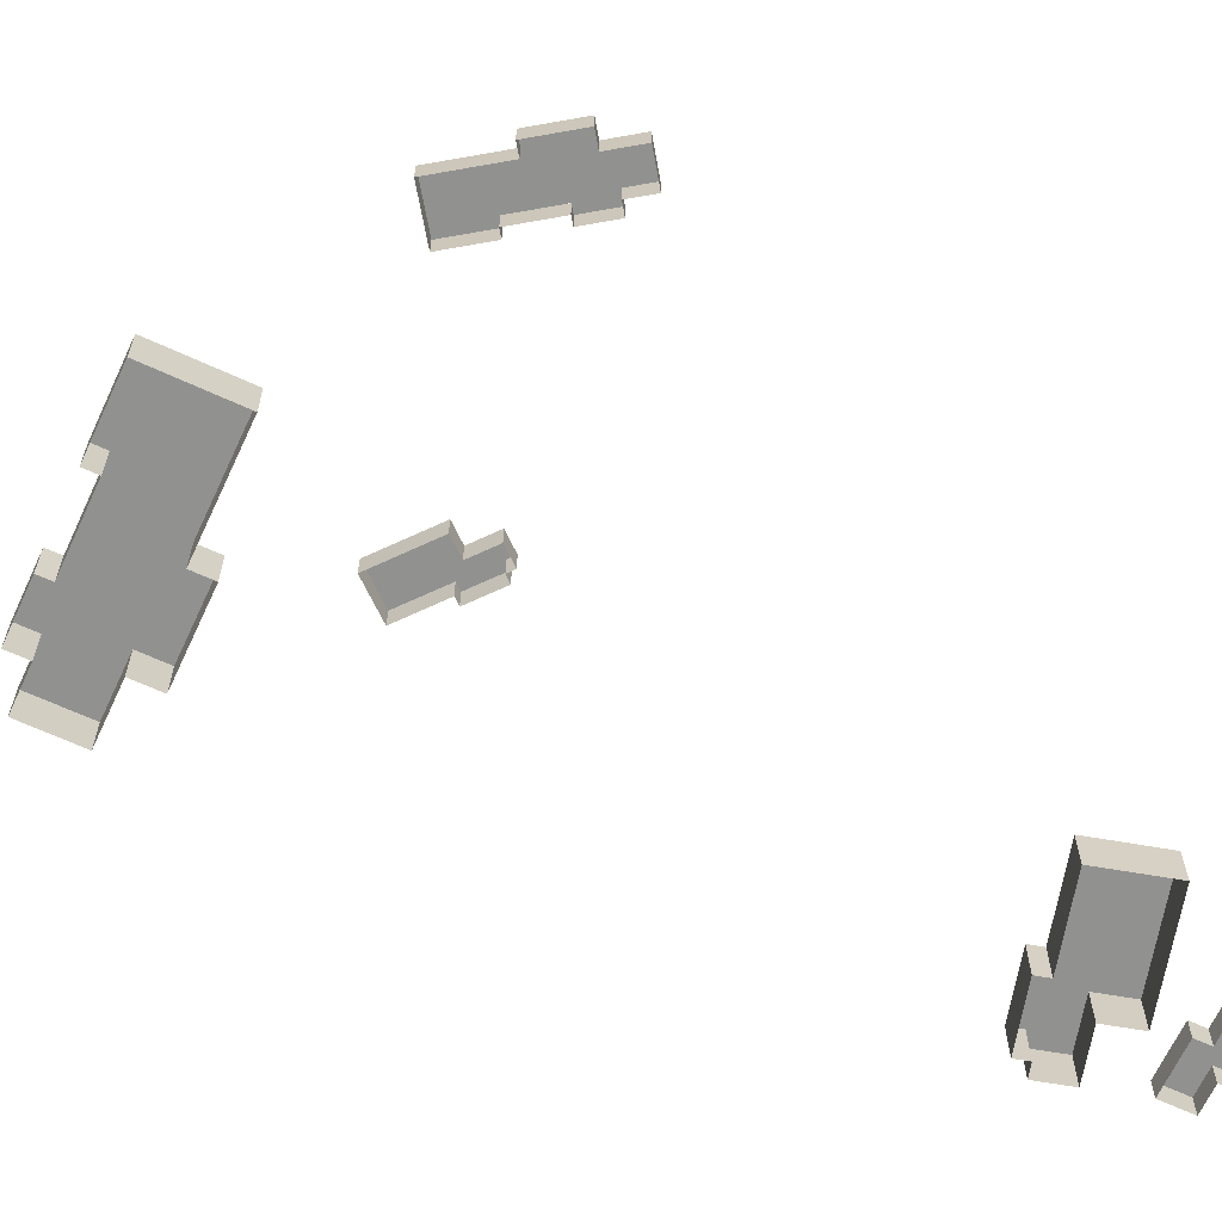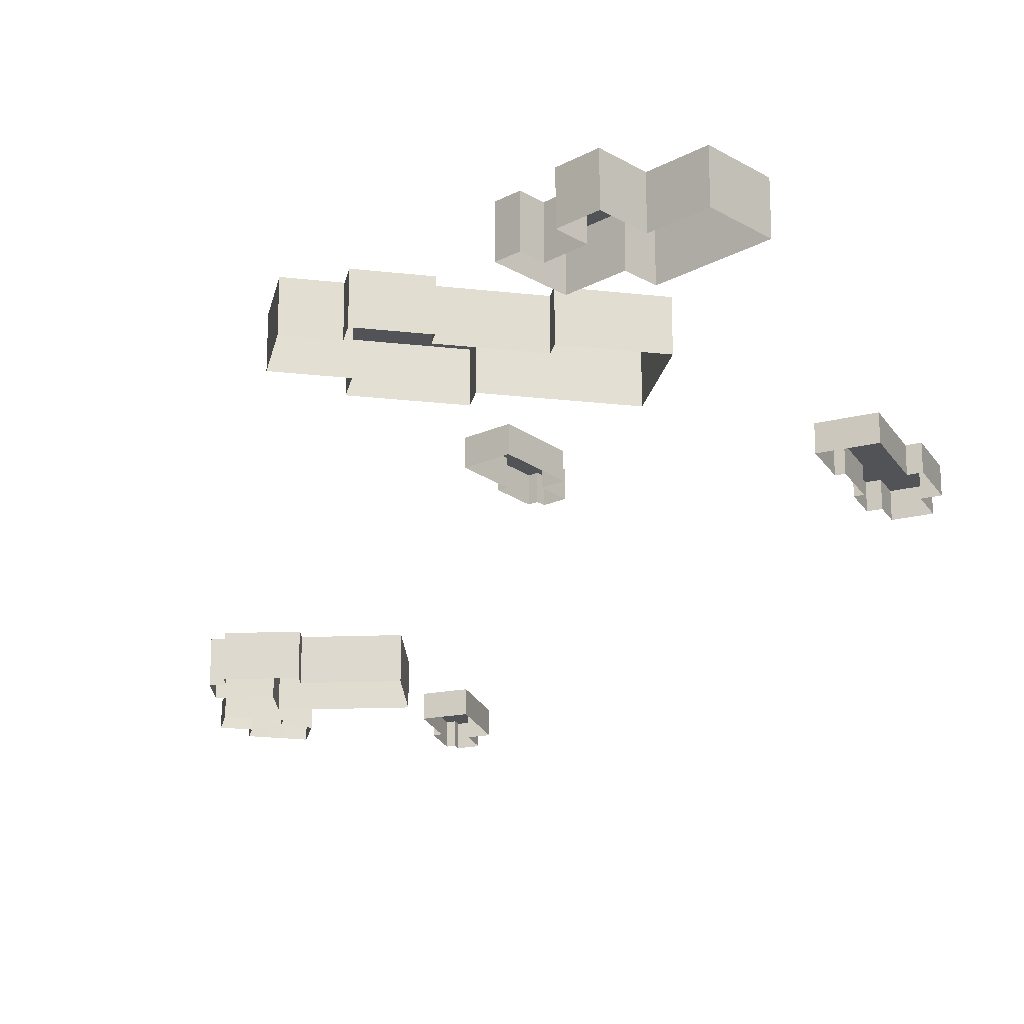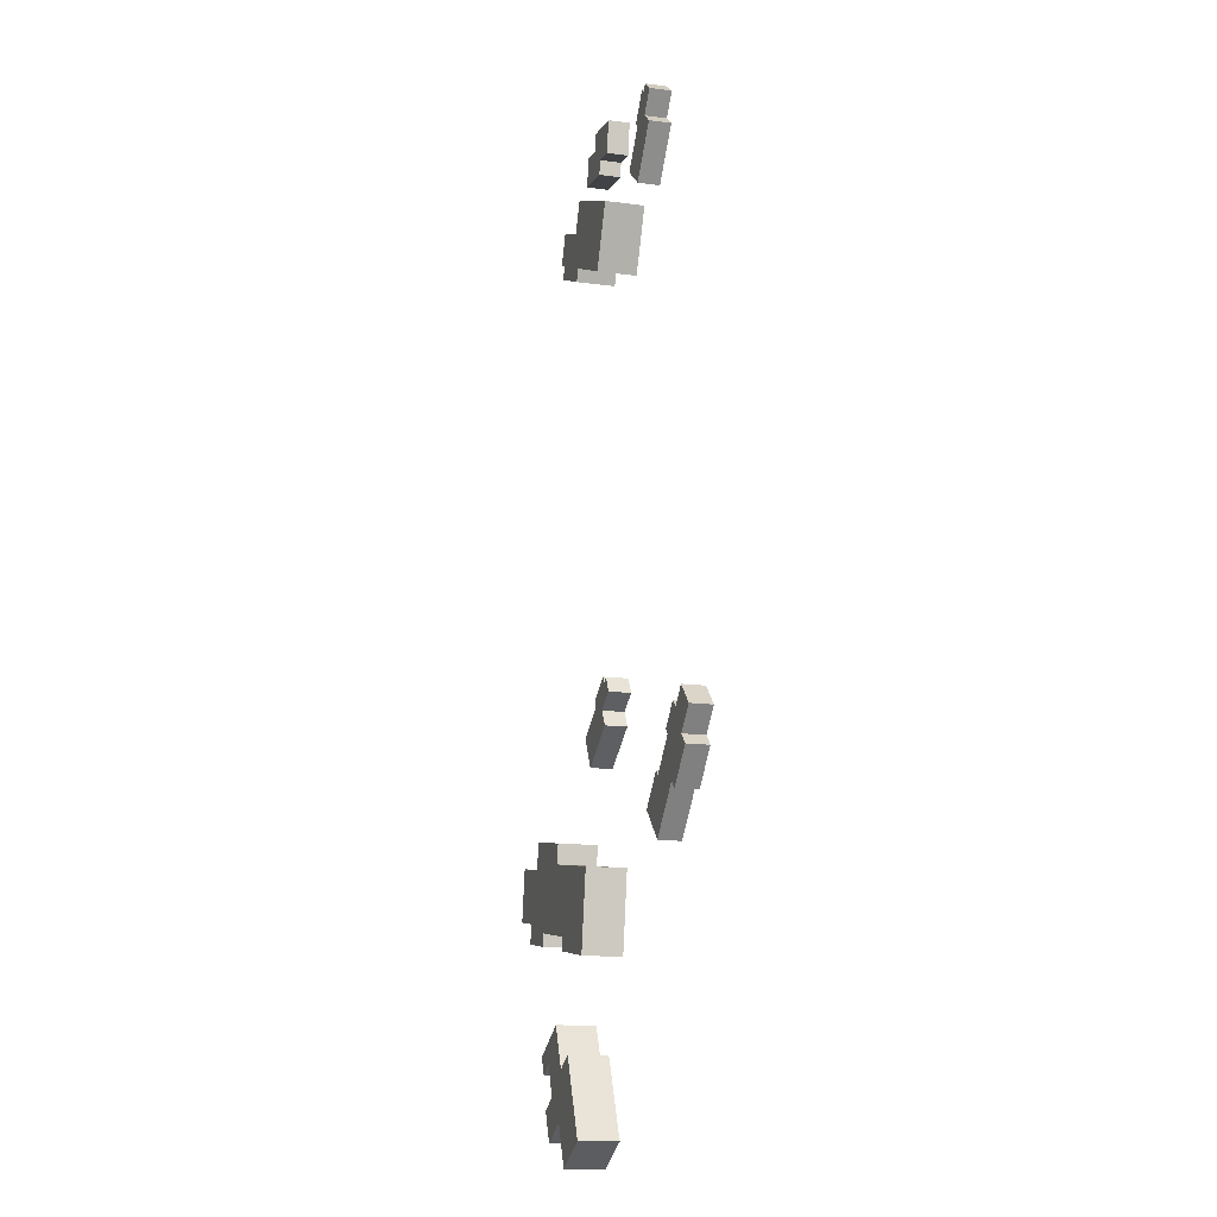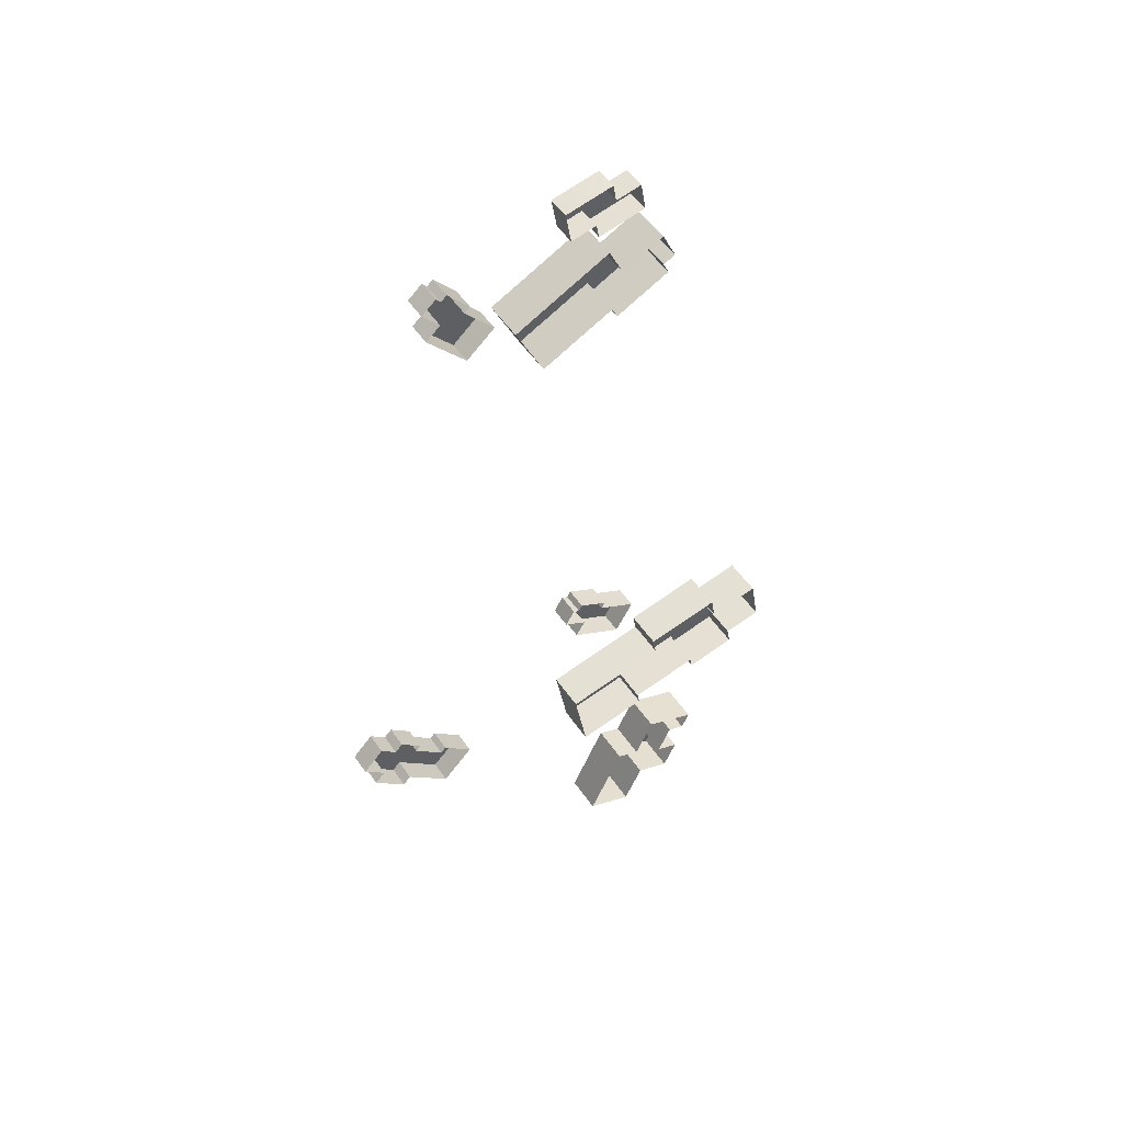
<metadata>
{"format":"obj","ext":"obj","renderer":"f3d","projection":"perspective","resolution":1024,"background":"white","views":[{"elev":-65.9,"azim":55.2,"up":"+Z"},{"elev":-21.9,"azim":-21.4,"up":"+Z"},{"elev":-15.7,"azim":74.6,"up":"+Y"},{"elev":52.8,"azim":146.4,"up":"+Y"}]}
</metadata>
<code>
g Center_wall_debris001
v 17.3 -9.424 0.1912
v 17.04 -9.574 0.1912
v 17.01 -9.516 0.1912
v 17.27 -9.365 0.1912
v 17.24 -9.651 0.1912
v 16.86 -10.07 0.1912
v 17.36 -9.39 0.1912
v 17.44 -9.534 0.1912
v 17.33 -9.798 0.1912
v 16.69 -9.775 0.1912
v 17.36 -9.39 0.1912
v 17.3 -9.424 0.1912
v 17.3 -9.424 -0.005131
v 17.36 -9.39 -0.005131
v 17.3 -9.424 0.1912
v 17.27 -9.365 0.1912
v 17.27 -9.365 -0.005131
v 17.3 -9.424 -0.005131
v 17.27 -9.365 0.1912
v 17.01 -9.516 0.1912
v 17.01 -9.516 -0.005131
v 17.27 -9.365 -0.005131
v 17.01 -9.516 0.1912
v 17.04 -9.574 0.1912
v 17.04 -9.574 -0.005131
v 17.01 -9.516 -0.005131
v 16.72 -4.599 0.1958
v 16.77 -4.334 0.1958
v 17 -4.375 0.1958
v 17.18 -4.542 0.1958
v 17.46 -4.286 0.1958
v 17.15 -4.675 0.1958
v 17.41 -4.583 0.1958
v 17.03 -4.21 0.1958
v 17.04 -9.574 0.1912
v 16.69 -9.775 0.1912
v 16.69 -9.775 -0.005131
v 17.04 -9.574 -0.005131
v 17.18 -4.542 -0.0004501
v 17.18 -4.542 0.1958
v 17.41 -4.583 0.1958
v 17.41 -4.583 -0.0004501
v 16.72 -4.599 -0.0004501
v 16.72 -4.599 0.1958
v 17.15 -4.675 0.1958
v 17.15 -4.675 -0.0004501
v 16.86 -10.07 0.1912
v 17.33 -9.798 0.1912
v 17.33 -9.798 -0.005131
v 16.86 -10.07 -0.005131
v 16.77 -4.334 -0.0004501
v 16.77 -4.334 0.1958
v 16.72 -4.599 0.1958
v 16.72 -4.599 -0.0004501
v 17.15 -4.675 0.1958
v 17.18 -4.542 0.1958
v 17.18 -4.542 -0.0004501
v 17.15 -4.675 -0.0004501
v 16.69 -9.775 0.1912
v 16.86 -10.07 0.1912
v 16.86 -10.07 -0.005131
v 16.69 -9.775 -0.005131
v 17.46 -4.286 0.1958
v 17.03 -4.21 0.1958
v 17.03 -4.21 0.1958
v 17.41 -4.583 0.1958
v 17.46 -4.286 0.1958
v 17.46 -4.286 -0.0004501
v 17.41 -4.583 -0.0004501
v 17.46 -4.286 0.1958
v 17.03 -4.21 0.1958
v 17.03 -4.21 -0.0004501
v 17.46 -4.286 -0.0004501
v 17.03 -4.21 0.1958
v 17.24 -9.651 -0.005131
v 17.24 -9.651 0.1912
v 17.44 -9.534 0.1912
v 17.44 -9.534 -0.005131
v 17.24 -9.651 0.1912
v 17.24 -9.651 -0.005131
v 17.33 -9.798 -0.005131
v 17.33 -9.798 0.1912
v 17.36 -9.39 0.1912
v 17.36 -9.39 -0.005131
v 17.44 -9.534 -0.005131
v 17.44 -9.534 0.1912
v 17.03 -4.21 -0.0004501
v 17.03 -4.21 0.1958
v 17 -4.375 0.1958
v 17 -4.375 -0.0004501
v 17 -4.375 0.1958
v 16.77 -4.334 0.1958
v 16.77 -4.334 -0.0004501
v 17 -4.375 -0.0004501
v 19.28 -10.03 0.1924
v 19.09 -10.22 0.1924
v 19.09 -10.22 -0.003908
v 19.28 -10.03 -0.003908
v 19.09 -10.22 -0.003908
v 19.09 -10.22 0.1924
v 19.13 -10.26 0.1924
v 19.13 -10.26 -0.003908
v 19.13 -10.26 0.1924
v 18.87 -10.53 0.1924
v 18.87 -10.53 -0.003908
v 19.13 -10.26 -0.003908
v 18.87 -10.53 -0.003908
v 18.87 -10.53 0.1924
v 18.83 -10.48 0.1924
v 18.83 -10.48 -0.003908
v 19.3 -10.71 0.1924
v 19.23 -10.64 0.1924
v 19.58 -10.43 0.1924
v 19.49 -10.34 0.1924
v 19.13 -10.26 0.1924
v 18.87 -10.53 0.1924
v 19.35 -10.1 0.1924
v 19.68 -10.14 0.1924
v 19.09 -10.22 0.1924
v 19.28 -10.03 0.1924
v 19.49 -9.955 0.1924
v 18.85 -11.03 0.1924
v 18.83 -10.48 0.1924
v 18.56 -10.74 0.1924
v 18.83 -10.48 0.1924
v 18.56 -10.74 0.1924
v 18.56 -10.74 -0.003908
v 18.83 -10.48 -0.003908
v 19.49 -10.34 -0.003908
v 19.49 -10.34 0.1924
v 19.68 -10.14 0.1924
v 19.68 -10.14 -0.003908
v 19.3 -10.71 -0.003908
v 19.3 -10.71 0.1924
v 19.58 -10.43 0.1924
v 19.58 -10.43 -0.003908
v 18.85 -11.03 -0.003908
v 18.85 -11.03 0.1924
v 19.23 -10.64 0.1924
v 19.23 -10.64 -0.003908
v 19.23 -10.64 -0.003908
v 19.23 -10.64 0.1924
v 19.3 -10.71 0.1924
v 19.3 -10.71 -0.003908
v 19.58 -10.43 0.1924
v 19.49 -10.34 0.1924
v 19.49 -10.34 -0.003908
v 19.58 -10.43 -0.003908
v 18.56 -10.74 -0.003908
v 18.56 -10.74 0.1924
v 18.85 -11.03 0.1924
v 18.85 -11.03 -0.003908
v 19.35 -10.1 0.1924
v 19.28 -10.03 0.1924
v 19.28 -10.03 -0.003908
v 19.35 -10.1 -0.003908
v 19.68 -10.14 0.1924
v 19.49 -9.955 0.1924
v 19.49 -9.955 -0.003908
v 19.68 -10.14 -0.003908
v 19.49 -9.955 0.1924
v 19.35 -10.1 0.1924
v 19.35 -10.1 -0.003908
v 19.49 -9.955 -0.003908
v 18.57 -4.57 0.1912
v 18.37 -4.801 0.1912
v 18.32 -4.758 0.1912
v 18.52 -4.527 0.1912
v 18.59 -4.806 0.1912
v 18.37 -5.325 0.1912
v 18.61 -4.519 0.1912
v 18.74 -4.626 0.1912
v 18.72 -4.915 0.1912
v 18.11 -5.109 0.1912
v 18.61 -4.519 0.1912
v 18.57 -4.57 0.1912
v 18.57 -4.57 -0.005131
v 18.61 -4.519 -0.005131
v 18.57 -4.57 0.1912
v 18.52 -4.527 0.1912
v 18.52 -4.527 -0.005131
v 18.57 -4.57 -0.005131
v 18.52 -4.527 0.1912
v 18.32 -4.758 0.1912
v 18.32 -4.758 -0.005131
v 18.52 -4.527 -0.005131
v 18.32 -4.758 0.1912
v 18.37 -4.801 0.1912
v 18.37 -4.801 -0.005131
v 18.32 -4.758 -0.005131
v 18.37 -4.801 0.1912
v 18.11 -5.109 0.1912
v 18.11 -5.109 -0.005131
v 18.37 -4.801 -0.005131
v 18.37 -5.325 0.1912
v 18.72 -4.915 0.1912
v 18.72 -4.915 -0.005131
v 18.37 -5.325 -0.005131
v 18.11 -5.109 0.1912
v 18.37 -5.325 0.1912
v 18.37 -5.325 -0.005131
v 18.11 -5.109 -0.005131
v 18.59 -4.806 -0.005131
v 18.59 -4.806 0.1912
v 18.74 -4.626 0.1912
v 18.74 -4.626 -0.005131
v 18.59 -4.806 0.1912
v 18.59 -4.806 -0.005131
v 18.72 -4.915 -0.005131
v 18.72 -4.915 0.1912
v 18.61 -4.519 0.1912
v 18.61 -4.519 -0.005131
v 18.74 -4.626 -0.005131
v 18.74 -4.626 0.1912
v 16.52 -5.318 0.3531
v 17.01 -5.549 0.3531
v 16.96 -5.658 0.3531
v 16.47 -5.428 0.3531
v 16.92 -5.176 0.3531
v 17.92 -5.307 0.3531
v 16.41 -5.268 0.3531
v 16.54 -4.997 0.3531
v 17.05 -4.899 0.3531
v 17.67 -5.856 0.3531
v 16.41 -5.268 0.3531
v 16.52 -5.318 0.3531
v 16.52 -5.318 -0.0004311
v 16.41 -5.268 -0.0004311
v 16.52 -5.318 0.3531
v 16.47 -5.428 0.3531
v 16.47 -5.428 -0.0004311
v 16.52 -5.318 -0.0004311
v 16.47 -5.428 0.3531
v 16.96 -5.658 0.3531
v 16.96 -5.658 -0.0004311
v 16.47 -5.428 -0.0004311
v 16.96 -5.658 0.3531
v 17.01 -5.549 0.3531
v 17.01 -5.549 -0.0004311
v 16.96 -5.658 -0.0004311
v 17.09 -13.18 0.3531
v 16.65 -13.38 0.3531
v 16.47 -13 0.3531
v 16.54 -12.57 0.3531
v 16.76 -12.47 0.3531
v 16.24 -12.78 0.3531
v 16.02 -12.88 0.3531
v 16.15 -13.15 0.3531
v 16.11 -12.5 0.3531
v 16.36 -12.19 0.3531
v 15.87 -12.42 0.3531
v 15.95 -12.58 0.3531
v 17.01 -5.549 0.3531
v 17.67 -5.856 0.3531
v 17.67 -5.856 -0.0004501
v 17.01 -5.549 -0.0004311
v 16.54 -12.57 -0.0004311
v 16.54 -12.57 0.3531
v 16.36 -12.19 0.3531
v 16.36 -12.19 -0.0004311
v 17.09 -13.18 -0.0004311
v 17.09 -13.18 0.3531
v 16.76 -12.47 0.3531
v 16.76 -12.47 -0.0004311
v 17.92 -5.307 0.3531
v 17.05 -4.899 0.3531
v 17.05 -4.899 -0.0004311
v 17.92 -5.307 -0.0004501
v 16.65 -13.38 -0.0004311
v 16.65 -13.38 0.3531
v 17.09 -13.18 0.3531
v 17.09 -13.18 -0.0004311
v 16.76 -12.47 0.3531
v 16.54 -12.57 0.3531
v 16.54 -12.57 -0.0004311
v 16.76 -12.47 -0.0004311
v 17.67 -5.856 0.3531
v 17.92 -5.307 0.3531
v 17.92 -5.307 -0.0004501
v 17.67 -5.856 -0.0004501
v 16.36 -12.19 0.3531
v 15.87 -12.42 0.3531
v 15.87 -12.42 -0.0004311
v 16.36 -12.19 -0.0004311
v 16.11 -12.5 0.3531
v 16.24 -12.78 0.3531
v 16.24 -12.78 -0.0004311
v 16.11 -12.5 -0.0004311
v 16.92 -5.176 -0.0004311
v 16.92 -5.176 0.3531
v 16.54 -4.997 0.3531
v 16.54 -4.997 -0.0004311
v 16.92 -5.176 0.3531
v 16.92 -5.176 -0.0004311
v 17.05 -4.899 -0.0004311
v 17.05 -4.899 0.3531
v 16.41 -5.269 0.3531
v 16.41 -5.269 -0.0004311
v 16.54 -4.997 -0.0004311
v 16.54 -4.997 0.3531
v 16.15 -13.15 -0.0004311
v 16.15 -13.15 0.3531
v 16.47 -13 0.3531
v 16.47 -13 -0.0004311
v 16.47 -13 0.3531
v 16.65 -13.38 0.3531
v 16.65 -13.38 -0.0004311
v 16.47 -13 -0.0004311
v 15.41 -11.39 0.3531
v 15.88 -11.47 0.3531
v 15.88 -11.47 -0.0004311
v 15.41 -11.39 -0.0004311
v 15.88 -11.47 -0.0004311
v 15.88 -11.47 0.3531
v 15.9 -11.35 0.3531
v 15.9 -11.35 -0.0004311
v 15.9 -11.35 0.3531
v 16.56 -11.47 0.3531
v 16.56 -11.47 -0.0004311
v 15.9 -11.35 -0.0004311
v 16.56 -11.47 -0.0004311
v 16.56 -11.47 0.3531
v 16.54 -11.59 0.3531
v 16.54 -11.59 -0.0004311
v 16.4 -10.64 0.3531
v 16.37 -10.82 0.3531
v 15.69 -10.52 0.3531
v 15.64 -10.76 0.3531
v 15.9 -11.35 0.3531
v 16.56 -11.47 0.3531
v 15.44 -11.21 0.3531
v 15.17 -10.67 0.3531
v 15.88 -11.47 0.3531
v 15.41 -11.39 0.3531
v 15.08 -11.15 0.3531
v 17.32 -10.99 0.3531
v 16.54 -11.59 0.3531
v 17.2 -11.71 0.3531
v 16.54 -11.59 0.3531
v 17.2 -11.71 0.3531
v 17.2 -11.71 -0.0004311
v 16.54 -11.59 -0.0004311
v 15.64 -10.76 -0.0004311
v 15.64 -10.76 0.3531
v 15.17 -10.67 0.3531
v 15.17 -10.67 -0.0004311
v 16.4 -10.64 -0.0004311
v 16.4 -10.64 0.3531
v 15.69 -10.52 0.3531
v 15.69 -10.52 -0.0004311
v 17.32 -10.99 -0.0004501
v 17.32 -10.99 0.3531
v 16.37 -10.82 0.3531
v 16.37 -10.82 -0.0004311
v 16.37 -10.82 -0.0004311
v 16.37 -10.82 0.3531
v 16.4 -10.64 0.3531
v 16.4 -10.64 -0.0004311
v 15.69 -10.52 0.3531
v 15.64 -10.76 0.3531
v 15.64 -10.76 -0.0004311
v 15.69 -10.52 -0.0004311
v 17.2 -11.71 -0.0004311
v 17.2 -11.71 0.3531
v 17.32 -10.99 0.3531
v 17.32 -10.99 -0.0004501
v 15.44 -11.21 0.3531
v 15.41 -11.39 0.3531
v 15.41 -11.39 -0.0004311
v 15.44 -11.21 -0.0004311
v 15.17 -10.67 0.3531
v 15.08 -11.15 0.3531
v 15.08 -11.15 -0.0004311
v 15.17 -10.67 -0.0004311
v 15.08 -11.15 0.3531
v 15.44 -11.21 0.3531
v 15.44 -11.21 -0.0004311
v 15.08 -11.15 -0.0004311
v 15.87 -12.42 0.3531
v 15.95 -12.58 0.3531
v 15.95 -12.58 -0.0004311
v 15.87 -12.42 -0.0004311
v 16.15 -13.15 -0.0004311
v 16.02 -12.88 -0.0004311
v 16.02 -12.88 0.3531
v 16.15 -13.15 0.3531
v 15.95 -12.58 -0.0004311
v 15.95 -12.58 0.3531
v 16.11 -12.5 0.3531
v 16.11 -12.5 -0.0004311
v 16.24 -12.78 0.3531
v 16.02 -12.88 0.3531
v 16.02 -12.88 -0.0004311
v 16.24 -12.78 -0.0004311
g Center_wall_debris001_0
f 3 2 1
f 4 3 1
f 5 1 2
f 6 5 2
f 7 1 5
f 8 7 5
f 9 5 6
f 10 6 2
f 13 12 11
f 14 13 11
f 17 16 15
f 18 17 15
f 21 20 19
f 22 21 19
f 25 24 23
f 26 25 23
f 29 28 27
f 30 29 27
f 31 29 30
f 32 30 27
f 33 31 30
f 34 29 31
f 37 36 35
f 38 37 35
f 41 40 39
f 42 41 39
f 45 44 43
f 46 45 43
f 49 48 47
f 50 49 47
f 53 52 51
f 54 53 51
f 57 56 55
f 58 57 55
f 61 60 59
f 62 61 59
f 65 64 63
f 68 67 66
f 69 68 66
f 72 71 70
f 73 72 70
f 71 72 74
f 77 76 75
f 78 77 75
f 81 80 79
f 82 81 79
f 85 84 83
f 86 85 83
f 89 88 87
f 90 89 87
f 93 92 91
f 94 93 91
f 97 96 95
f 98 97 95
f 101 100 99
f 102 101 99
f 105 104 103
f 106 105 103
f 109 108 107
f 110 109 107
f 113 112 111
f 114 112 113
f 114 115 112
f 115 116 112
f 114 117 115
f 117 114 118
f 117 119 115
f 119 117 120
f 121 117 118
f 112 116 122
f 122 116 123
f 124 122 123
f 127 126 125
f 128 127 125
f 131 130 129
f 132 131 129
f 135 134 133
f 136 135 133
f 139 138 137
f 140 139 137
f 143 142 141
f 144 143 141
f 147 146 145
f 148 147 145
f 151 150 149
f 152 151 149
f 155 154 153
f 156 155 153
f 159 158 157
f 160 159 157
f 163 162 161
f 164 163 161
f 167 166 165
f 168 167 165
f 169 165 166
f 170 169 166
f 171 165 169
f 172 171 169
f 173 169 170
f 174 170 166
f 177 176 175
f 178 177 175
f 181 180 179
f 182 181 179
f 185 184 183
f 186 185 183
f 189 188 187
f 190 189 187
f 193 192 191
f 194 193 191
f 197 196 195
f 198 197 195
f 201 200 199
f 202 201 199
f 205 204 203
f 206 205 203
f 209 208 207
f 210 209 207
f 213 212 211
f 214 213 211
f 217 216 215
f 218 217 215
f 219 215 216
f 220 219 216
f 221 215 219
f 222 221 219
f 223 219 220
f 224 220 216
f 227 226 225
f 228 227 225
f 231 230 229
f 232 231 229
f 235 234 233
f 236 235 233
f 239 238 237
f 240 239 237
f 243 242 241
f 244 243 241
f 245 244 241
f 246 243 244
f 246 247 243
f 243 247 248
f 249 246 244
f 250 249 244
f 251 249 250
f 252 249 251
f 255 254 253
f 256 255 253
f 259 258 257
f 260 259 257
f 263 262 261
f 264 263 261
f 267 266 265
f 268 267 265
f 271 270 269
f 272 271 269
f 275 274 273
f 276 275 273
f 279 278 277
f 280 279 277
f 283 282 281
f 284 283 281
f 287 286 285
f 288 287 285
f 291 290 289
f 292 291 289
f 295 294 293
f 296 295 293
f 299 298 297
f 300 299 297
f 303 302 301
f 304 303 301
f 307 306 305
f 308 307 305
f 311 310 309
f 312 311 309
f 315 314 313
f 316 315 313
f 319 318 317
f 320 319 317
f 323 322 321
f 324 323 321
f 327 326 325
f 328 326 327
f 328 329 326
f 329 330 326
f 328 331 329
f 331 328 332
f 331 333 329
f 333 331 334
f 335 331 332
f 326 330 336
f 336 330 337
f 338 336 337
f 341 340 339
f 342 341 339
f 345 344 343
f 346 345 343
f 349 348 347
f 350 349 347
f 353 352 351
f 354 353 351
f 357 356 355
f 358 357 355
f 361 360 359
f 362 361 359
f 365 364 363
f 366 365 363
f 369 368 367
f 370 369 367
f 373 372 371
f 374 373 371
f 377 376 375
f 378 377 375
f 381 380 379
f 382 381 379
f 385 384 383
f 386 385 383
f 389 388 387
f 390 389 387
f 393 392 391
f 394 393 391

</code>
